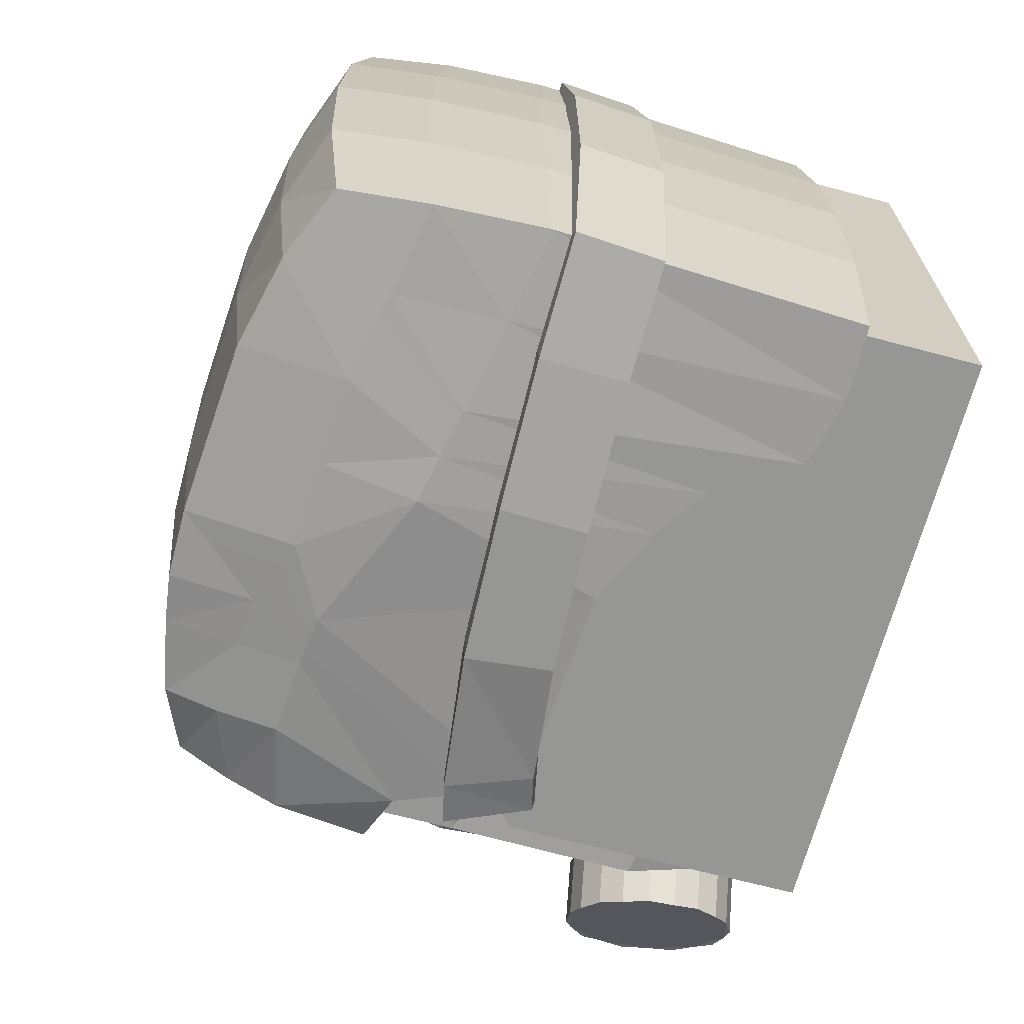
<metadata>
{"format":"obj","ext":"obj","renderer":"f3d","projection":"perspective","resolution":1024,"background":"white","views":[{"elev":-67.7,"azim":-104.9,"up":"+Z"}]}
</metadata>
<code>
o Head004
v 0.3657 1.52 -0.07763
v 0.4191 1.528 -0.1077
v 0.3828 1.533 -0.06635
v 0.4333 1.545 -0.09956
v 0.4037 1.573 -0.05277
v 0.3948 1.551 -0.0558
v 0.4444 1.592 -0.09539
v 0.4037 1.62 -0.05846
v 0.4059 1.597 -0.05163
v 0.4333 1.635 -0.1105
v 0.3828 1.656 -0.08125
v 0.3948 1.641 -0.0667
v 0.4042 1.66 -0.139
v 0.3488 1.667 -0.1124
v 0.3657 1.665 -0.09526
v 0.3683 1.656 -0.1702
v 0.3149 1.649 -0.1401
v 0.3298 1.662 -0.1264
v 0.3393 1.626 -0.192
v 0.2939 1.608 -0.1537
v 0.3008 1.631 -0.1482
v 0.3282 1.579 -0.1962
v 0.2939 1.561 -0.148
v 0.2897 1.585 -0.1524
v 0.3513 1.644 -0.1814
v 0.4401 1.615 -0.09981
v 0.3303 1.556 -0.1893
v 0.3008 1.541 -0.1373
v 0.3513 1.52 -0.1665
v 0.3149 1.525 -0.1252
v 0.3298 1.516 -0.1088
v 0.3852 1.51 -0.1354
v 0.3488 1.515 -0.09401
v 0.3852 1.662 -0.1538
v 0.3683 1.511 -0.1525
v 0.3393 1.536 -0.1811
v 0.4042 1.514 -0.1214
v 0.4401 1.568 -0.09411
v 0.3838 1.533 0.071
v 0.4052 1.514 0.126
v 0.3667 1.52 0.08228
v 0.3958 1.551 0.06046
v 0.4411 1.568 0.09877
v 0.4343 1.545 0.1042
v 0.4069 1.597 0.05628
v 0.4411 1.615 0.1045
v 0.4454 1.592 0.1
v 0.3838 1.656 0.0859
v 0.4343 1.635 0.1151
v 0.3958 1.641 0.07135
v 0.3499 1.667 0.1171
v 0.4052 1.66 0.1437
v 0.3667 1.665 0.09991
v 0.3308 1.662 0.131
v 0.3523 1.644 0.1861
v 0.3693 1.656 0.1748
v 0.3018 1.631 0.1529
v 0.3313 1.603 0.1997
v 0.3403 1.626 0.1966
v 0.2949 1.561 0.1526
v 0.3292 1.579 0.2008
v 0.2907 1.585 0.157
v 0.3523 1.52 0.1712
v 0.4202 1.651 0.1272
v 0.3018 1.541 0.142
v 0.3403 1.536 0.1857
v 0.3308 1.516 0.1134
v 0.3862 1.51 0.14
v 0.3693 1.511 0.1572
v 0.3159 1.649 0.1447
v 0.3159 1.525 0.1298
v 0.4048 1.62 0.06311
v 0.3862 1.662 0.1584
v 0.2949 1.608 0.1583
v 0.3313 1.556 0.194
v 0.3499 1.515 0.09866
v 0.4202 1.528 0.1123
v 0.4048 1.573 0.05742
v -0.2809 1.844 -0.275
v -0.3032 1.768 -0.09596
v -0.3083 1.843 -0.09596
v 0.2131 1.824 -0.2872
v 0.2207 1.744 -0.2788
v 0.1865 1.752 -0.2872
v 0.2749 1.805 0.09596
v 0.2207 1.744 0.2788
v 0.2426 1.712 0.09596
v -0.1784 1.846 0.2905
v -0.2758 1.77 0.275
v -0.1767 1.772 0.2905
v 0.1853 1.729 -0.09686
v 0.2426 1.712 -0.09596
v -0.1773 1.865 -0.09684
v 0.08479 1.848 -0.09929
v 0.2136 1.824 -0.09686
v 0.08392 1.839 -0.3038
v -0.04996 1.859 -0.09924
v -0.1784 1.846 -0.2905
v -0.2758 1.77 -0.275
v -0.1773 1.767 -0.09684
v -0.1767 1.772 -0.2905
v -0.04996 1.76 -0.09924
v -0.04927 1.77 -0.3036
v 0.07547 1.75 -0.09929
v 0.08392 1.839 0.3038
v 0.1865 1.752 0.2872
v 0.2131 1.824 0.2872
v -0.04927 1.77 0.3036
v 0.07631 1.765 0.3038
v -0.05099 1.844 0.3036
v -0.05099 1.844 -0.3036
v 0.07547 1.75 0.09929
v -0.04996 1.76 0.09924
v -0.1773 1.767 0.09684
v -0.3032 1.768 0.09596
v -0.04996 1.859 0.09924
v -0.1773 1.865 0.09684
v 0.08479 1.848 0.09929
v 0.2136 1.824 0.09686
v -0.2809 1.844 0.275
v -0.3083 1.843 0.09596
v 0.1853 1.729 0.09686
v 0.2749 1.805 -0.09596
v 0.2514 1.815 -0.2788
v 0.2514 1.815 0.2788
v 0.07631 1.765 -0.3038
v 0.3402 1.616 -0.1454
v 0.2943 1.589 -0.05599
v 0.2943 1.627 -0.06053
v 0.3735 1.618 -0.1277
v 0.3402 1.579 -0.1409
v 0.3276 1.629 -0.04278
v 0.3735 1.581 -0.1232
v 0.3276 1.591 -0.03824
v 0.269 1.81 0.03471
v 0.3164 1.784 0.0624
v 0.2709 1.772 0.0455
v 0.2687 1.73 0.08891
v 0.3108 1.73 0.14
v 0.2642 1.706 0.1389
v 0.3059 1.732 0.1762
v 0.2583 1.709 0.1824
v 0.2998 1.759 0.2065
v 0.2509 1.741 0.2189
v 0.2432 1.801 0.2392
v 0.2934 1.809 0.2234
v 0.2407 1.862 0.2189
v 0.2913 1.859 0.2065
v 0.2457 1.885 0.1658
v 0.2955 1.878 0.1624
v 0.2542 1.886 0.1001
v 0.3146 1.75 0.09848
v 0.3098 1.861 0.06366
v 0.2629 1.864 0.04702
v 0.2943 1.589 0.05599
v 0.3402 1.616 0.1454
v 0.2943 1.627 0.06053
v 0.3735 1.581 0.1232
v 0.3735 1.618 0.1277
v 0.3276 1.629 0.04278
v 0.3276 1.591 0.03824
v 0.3402 1.579 0.1409
v 0.2689 1.811 -0.0248
v 0.3168 1.784 -0.05286
v 0.3153 1.817 -0.04378
v 0.2686 1.729 -0.07972
v 0.3112 1.729 -0.1315
v 0.315 1.749 -0.08942
v 0.264 1.705 -0.1304
v 0.3063 1.732 -0.1682
v 0.258 1.708 -0.1744
v 0.3 1.758 -0.1989
v 0.2427 1.801 -0.232
v 0.2505 1.74 -0.2114
v 0.2402 1.863 -0.2114
v 0.2935 1.809 -0.216
v 0.2452 1.886 -0.1576
v 0.2915 1.86 -0.1989
v 0.2538 1.887 -0.09108
v 0.2957 1.879 -0.1542
v 0.3028 1.88 -0.09887
v 0.3102 1.862 -0.05414
v 0.2627 1.865 -0.03727
v 0.2707 1.771 -0.03573
v 0.3723 1.601 -0.06584
v 0.3216 1.535 -0.08611
v 0.2905 1.587 -0.1499
v 0.3723 1.564 -0.0478
v 0.3216 1.518 -0.03161
v 0.3723 1.546 -0.02034
v 0.3216 1.518 0
v 0.3216 1.518 0.03161
v 0.3723 1.564 0.0478
v 0.3216 1.535 0.08611
v 0.3723 1.601 0.06584
v 0.2905 1.587 0.1499
v 0.2905 1.654 0.127
v 0.3723 1.664 0.03849
v 0.3217 1.742 0.02379
v 0.2905 1.715 0.0586
v 0.3723 1.675 0.02034
v 0.3217 1.742 0
v 0.3723 1.664 -0.03849
v 0.3723 1.675 0.001118
v 0.3723 1.649 -0.05326
v 0.2905 1.715 -0.0586
v 0.2905 1.654 -0.127
v 0.3217 1.742 -0.02379
v 0.3723 1.649 0.05326
v 0.2087 1.658 0.1904
v 0.2087 1.806 0.07323
v 0.2087 1.806 -0.07323
v 0.2824 1.931 -0.02412
v 0.2087 1.658 -0.1904
v 0.2087 1.582 -0.2211
v 0.2824 1.931 0
v 0.2824 1.931 0.02412
v 0.2087 1.582 0.2211
v 0.2709 1.521 0.1151
v 0.2709 1.507 0.04288
v 0.2709 1.507 0
v 0.2709 1.507 -0.04288
v 0.2709 1.521 -0.1151
v 0.3127 1.67 0.1298
v 0.2663 1.537 0.2096
v 0.2835 1.508 0.1298
v 0.2772 1.641 0.2444
v 0.01337 1.578 0.2096
v 0.2663 1.805 0.2597
v 0.01337 1.67 0.225
v 0.281 1.805 0.1298
v 0.01337 1.805 -1.7e-05
v 0.01337 1.67 0.1298
v 0.01337 1.805 0.1298
v 0.2724 1.94 -1.7e-05
v 0.01337 1.94 0.1298
v 0.2739 1.94 0.1298
v 0.01337 1.567 -1.7e-05
v 0.01337 1.567 0.1298
v 0.01337 1.67 -1.7e-05
v 0.2663 1.94 0.2597
v 0.01337 1.94 0.2597
v 0.01337 1.805 0.2597
v 0.2912 1.805 -1.7e-05
v 0.3346 1.67 -1.7e-05
v 0.2923 1.508 -1.7e-05
v 0.01337 1.94 -1.7e-05
v 0.3127 1.67 -0.1299
v 0.2663 1.537 -0.2096
v 0.2772 1.641 -0.2444
v 0.01337 1.578 -0.2096
v 0.01337 1.67 -0.225
v 0.2663 1.805 -0.2597
v 0.01337 1.805 -0.2597
v 0.281 1.805 -0.1299
v 0.01337 1.67 -0.1299
v 0.01337 1.805 -0.1299
v 0.01337 1.94 -0.1299
v 0.2739 1.94 -0.1299
v 0.2835 1.508 -0.1299
v 0.01337 1.567 -0.1299
v 0.2663 1.94 -0.2597
v 0.01337 1.94 -0.2597
v -0.2752 1.861 -0.2646
v -0.2777 1.595 -0.1323
v -0.2898 1.868 -0.1323
v 0.2812 1.957 -0.2642
v 0.2459 1.861 -0.2732
v 0.201 1.973 -0.2796
v 0.2007 1.947 -0.1323
v 0.2948 1.876 -0.2555
v 0.3147 1.895 -0.1323
v -0.2048 2.075 -0.1323
v -0.2611 2.032 -0.2554
v -0.2757 2.048 -0.1323
v 0.08993 2.09 -0.2677
v 0.03001 2.103 -0.1323
v 0.08993 2.103 -0.1323
v -0.08625 1.722 -0.1323
v -0.05155 1.714 -0.2759
v -0.06875 1.803 -0.1323
v -0.07646 1.9 -0.2861
v -0.09577 1.682 -0.2721
v 0.1336 2.084 -0.2648
v 0.1336 2.098 -0.1323
v 0.01453 1.745 -0.2808
v 0.09015 1.902 -0.1323
v -0.03564 1.909 -0.29
v -0.06939 1.801 0
v 0.08958 1.914 0
v 0.1336 2.103 0
v 0.08993 2.108 0
v -0.0869 1.72 0
v 0.03001 2.108 0
v -0.2079 2.08 0
v -0.2819 2.053 0
v 0.3218 1.905 0
v 0.2002 1.952 0
v 0.3027 1.974 -0.1323
v -0.2839 1.595 0
v -0.296 1.87 0
v -0.04364 2.098 -0.1323
v -0.1173 2.098 0
v -0.04364 2.103 0
v -0.202 1.618 -0.1323
v -0.1302 1.654 0
v -0.2054 1.617 0
v -0.1962 1.876 -0.2735
v -0.1391 1.611 -0.2683
v -0.1994 1.596 -0.2656
v -0.1296 1.656 -0.1323
v -0.1173 2.079 -0.2619
v -0.1173 2.093 -0.1323
v 0.133 1.933 0
v 0.276 2.068 -0.1323
v 0.1974 2.091 0
v 0.2838 2.073 0
v 0.2548 2.049 -0.2484
v 0.1974 2.086 -0.1323
v 0.1336 1.925 -0.1323
v 0.1336 1.968 -0.2829
v 0.2045 1.758 -0.277
v 0.1336 2.022 -0.2739
v -0.194 1.971 -0.271
v -0.1173 1.892 -0.2823
v -0.2854 1.967 -0.1323
v -0.2916 1.971 0
v 0.2915 2.021 -0.1323
v 0.3104 1.98 0
v 0.2702 2.003 -0.2564
v 0.03001 1.995 -0.2836
v 0.08993 1.963 -0.2862
v -0.04364 1.991 -0.2805
v 0.201 2.026 -0.2708
v -0.2707 1.956 -0.2646
v 0.1974 2.072 -0.2619
v -0.04364 2.084 -0.2648
v 0.03001 2.09 -0.2677
v 0.08993 2.018 -0.277
v 0.2993 2.027 0
v -0.1975 2.06 -0.2587
v -0.1173 1.987 -0.2774
v -0.2777 1.595 0.1323
v -0.2752 1.861 0.2646
v -0.2898 1.868 0.1323
v 0.2459 1.861 0.2732
v 0.2812 1.957 0.2642
v 0.201 1.973 0.2796
v 0.2007 1.947 0.1323
v 0.2948 1.876 0.2555
v -0.2048 2.075 0.1323
v -0.2611 2.032 0.2554
v -0.1975 2.06 0.2587
v 0.03001 2.103 0.1323
v 0.08993 2.09 0.2677
v 0.08993 2.103 0.1323
v -0.08625 1.722 0.1323
v -0.05155 1.714 0.2759
v -0.09577 1.682 0.2721
v -0.07646 1.9 0.2861
v -0.03564 1.909 0.29
v 0.1336 2.084 0.2648
v 0.1336 2.098 0.1323
v -0.06875 1.803 0.1323
v 0.01453 1.745 0.2808
v 0.08993 1.963 0.2862
v 0.09015 1.902 0.1323
v -0.2757 2.048 0.1323
v 0.3147 1.895 0.1323
v 0.3027 1.974 0.1323
v -0.04364 2.098 0.1323
v -0.202 1.618 0.1323
v -0.1962 1.876 0.2735
v -0.1391 1.611 0.2683
v -0.1173 1.892 0.2823
v -0.1994 1.596 0.2656
v -0.1173 2.079 0.2619
v -0.04364 2.084 0.2648
v 0.1336 1.925 0.1323
v 0.276 2.068 0.1323
v 0.1974 2.086 0.1323
v 0.2548 2.049 0.2484
v 0.2045 1.758 0.277
v 0.1336 1.968 0.2829
v 0.1336 2.022 0.2739
v 0.201 2.026 0.2708
v -0.194 1.971 0.271
v -0.1173 1.987 0.2774
v -0.2854 1.967 0.1323
v 0.2915 2.021 0.1323
v 0.2702 2.003 0.2564
v 0.03001 1.995 0.2836
v 0.08993 2.018 0.277
v -0.04364 1.991 0.2805
v -0.2707 1.956 0.2646
v 0.1974 2.072 0.2619
v 0.03001 2.09 0.2677
v 0.3723 1.546 0.001118
v 0.3723 1.675 -0.02034
v 0.3723 1.546 0.02034
v -0.1296 1.656 0.1323
v -0.2631 1.596 0.2628
v -0.1173 2.093 0.1323
v -0.2631 1.596 -0.2628
v -0.2522 2.004 -0.2538
v -0.2522 1.496 0.2538
v -0.2522 2.004 0.2538
v 0.2555 2.004 -0.2538
v -0.2522 1.496 -0.2538
v 0.2555 1.496 0.2538
v 0.2555 1.496 -0.2538
v 0.2555 2.004 0.2538
v 0.4191 1.651 -0.1226
v 0.3303 1.603 -0.195
v 0.3149 1.816 0.05344
v 0.3025 1.879 0.1078
f 1 2 3
f 4 5 6
f 7 8 9
f 10 11 12
f 13 14 15
f 16 17 18
f 19 20 21
f 22 23 24
f 25 26 27
f 28 29 30
f 31 32 33
f 11 30 5
f 26 12 8
f 11 13 15
f 34 18 14
f 17 19 21
f 20 22 24
f 30 35 31
f 23 36 28
f 33 37 1
f 3 4 6
f 38 9 5
f 39 40 41
f 42 43 44
f 45 46 47
f 48 49 50
f 51 52 53
f 54 55 56
f 57 58 59
f 60 61 62
f 55 63 64
f 65 63 66
f 67 68 69
f 70 39 71
f 72 49 46
f 53 64 48
f 54 73 51
f 70 59 55
f 62 58 74
f 71 69 63
f 65 75 60
f 76 40 68
f 39 44 77
f 78 47 43
f 79 80 81
f 82 83 84
f 85 86 87
f 88 89 90
f 91 83 92
f 93 79 81
f 82 94 95
f 96 97 94
f 97 98 93
f 99 100 80
f 101 102 100
f 103 104 102
f 105 106 107
f 105 108 109
f 110 90 108
f 98 99 79
f 111 101 98
f 96 103 111
f 108 112 109
f 113 104 112
f 90 113 108
f 100 113 114
f 89 114 90
f 80 114 115
f 116 88 110
f 97 117 116
f 105 116 110
f 118 97 116
f 107 118 105
f 95 118 119
f 117 120 88
f 93 121 117
f 122 86 106
f 91 87 122
f 123 83 124
f 85 92 123
f 120 115 89
f 81 115 121
f 104 122 112
f 112 106 109
f 123 119 85
f 125 119 107
f 107 86 125
f 124 95 123
f 104 84 91
f 96 84 126
f 127 128 129
f 130 131 127
f 132 133 130
f 129 134 132
f 131 134 128
f 132 127 129
f 135 136 137
f 138 139 140
f 140 141 142
f 142 143 144
f 143 145 144
f 146 147 145
f 148 149 147
f 150 151 149
f 146 143 152
f 151 153 154
f 153 135 154
f 138 149 151
f 137 152 138
f 155 156 157
f 156 158 159
f 158 160 159
f 160 155 157
f 161 162 155
f 160 156 159
f 163 164 165
f 166 167 168
f 169 170 167
f 171 172 170
f 173 172 174
f 175 176 173
f 177 178 175
f 179 180 177
f 168 181 164
f 179 182 181
f 163 182 183
f 177 173 166
f 184 168 164
f 185 186 187
f 188 189 186
f 190 191 189
f 192 193 194
f 194 195 196
f 195 197 196
f 198 199 200
f 201 202 199
f 203 204 205
f 206 205 207
f 207 185 187
f 208 203 206
f 209 200 197
f 210 200 211
f 208 212 213
f 214 187 215
f 206 214 212
f 216 208 213
f 211 199 217
f 196 210 218
f 219 196 218
f 220 194 219
f 221 192 220
f 186 222 223
f 187 223 215
f 224 225 226
f 227 228 225
f 229 230 227
f 229 224 231
f 232 233 234
f 235 236 237
f 238 226 239
f 240 239 233
f 233 228 230
f 239 225 228
f 241 236 242
f 234 230 243
f 244 224 245
f 224 246 245
f 235 231 244
f 236 243 242
f 247 234 236
f 237 229 231
f 242 229 241
f 248 249 250
f 250 251 252
f 253 252 254
f 248 253 255
f 256 232 257
f 258 235 259
f 260 238 261
f 261 240 256
f 251 256 252
f 249 261 251
f 262 258 259
f 252 257 254
f 244 248 255
f 246 248 245
f 235 255 259
f 254 258 263
f 257 247 258
f 259 253 262
f 253 263 262
f 264 265 266
f 267 268 269
f 270 271 272
f 273 274 275
f 276 277 278
f 279 280 281
f 282 280 283
f 284 278 285
f 281 286 287
f 288 286 280
f 289 287 290
f 291 278 292
f 279 289 293
f 278 294 292
f 295 275 296
f 270 297 298
f 267 272 271
f 299 297 272
f 266 300 301
f 302 303 304
f 305 306 307
f 308 309 310
f 305 309 311
f 302 312 313
f 314 270 298
f 315 316 317
f 318 319 315
f 320 268 270
f 321 268 322
f 323 269 321
f 324 325 308
f 326 301 327
f 328 329 299
f 330 299 267
f 331 332 288
f 333 288 282
f 330 269 334
f 335 266 326
f 274 326 275
f 318 334 336
f 337 331 333
f 338 339 331
f 318 328 330
f 315 340 328
f 275 327 296
f 341 342 324
f 336 323 284
f 284 339 276
f 339 321 332
f 332 322 286
f 287 322 320
f 290 320 314
f 316 285 291
f 319 284 285
f 343 344 345
f 346 347 348
f 349 350 346
f 351 352 353
f 354 355 356
f 357 358 359
f 360 358 361
f 356 362 363
f 364 365 358
f 361 365 366
f 289 367 364
f 291 356 363
f 289 357 293
f 294 356 292
f 295 368 351
f 297 349 298
f 347 369 370
f 370 297 329
f 300 345 301
f 303 371 304
f 306 372 307
f 373 374 375
f 372 374 376
f 371 377 378
f 314 349 379
f 316 380 317
f 381 382 380
f 379 346 383
f 384 346 348
f 385 348 386
f 387 375 388
f 301 389 327
f 390 329 340
f 391 370 390
f 392 366 393
f 394 361 392
f 348 391 386
f 345 395 389
f 389 352 368
f 386 382 396
f 378 392 397
f 397 393 355
f 382 390 380
f 380 340 317
f 327 368 296
f 353 388 377
f 385 396 362
f 393 362 355
f 393 384 385
f 366 383 384
f 367 383 365
f 290 379 367
f 316 363 381
f 381 362 396
f 209 398 204
f 199 216 217
f 202 399 208
f 189 221 222
f 191 400 192
f 377 394 378
f 388 360 394
f 354 378 397
f 304 354 294
f 293 401 306
f 375 359 360
f 401 359 374
f 312 333 342
f 342 282 325
f 277 337 302
f 277 304 294
f 311 293 306
f 325 283 309
f 311 283 279
f 352 387 353
f 395 373 387
f 372 402 343
f 344 376 373
f 307 343 300
f 303 351 403
f 403 353 377
f 274 324 335
f 335 308 264
f 404 305 265
f 264 310 404
f 265 307 300
f 303 273 295
f 313 341 273
f 405 406 407
f 408 409 405
f 408 410 411
f 407 410 412
f 409 410 406
f 408 407 412
f 1 37 2
f 4 38 5
f 7 26 8
f 10 413 11
f 13 34 14
f 16 25 17
f 19 414 20
f 22 27 23
f 4 2 38
f 37 32 2
f 35 29 32
f 36 27 29
f 22 414 27
f 19 25 414
f 16 34 25
f 13 413 34
f 10 26 413
f 7 38 26
f 2 32 38
f 29 27 26
f 414 25 27
f 34 413 25
f 26 38 29
f 32 29 38
f 25 413 26
f 28 36 29
f 31 35 32
f 31 33 30
f 1 3 33
f 6 5 3
f 9 8 5
f 12 11 8
f 15 14 11
f 18 17 14
f 21 20 17
f 24 23 20
f 28 30 23
f 33 3 5
f 5 8 11
f 11 14 30
f 17 20 14
f 23 30 14
f 33 5 30
f 14 20 23
f 26 10 12
f 11 413 13
f 34 16 18
f 17 25 19
f 20 414 22
f 30 29 35
f 23 27 36
f 33 32 37
f 3 2 4
f 38 7 9
f 39 77 40
f 42 78 43
f 45 72 46
f 48 64 49
f 51 73 52
f 54 70 55
f 57 74 58
f 60 75 61
f 40 77 68
f 44 43 77
f 47 46 43
f 49 64 46
f 52 73 64
f 56 55 73
f 59 58 55
f 61 75 58
f 66 63 75
f 69 68 63
f 77 43 68
f 46 64 63
f 73 55 64
f 58 75 55
f 63 68 46
f 43 46 68
f 55 75 63
f 65 71 63
f 67 76 68
f 41 76 39
f 67 71 76
f 65 60 71
f 62 74 60
f 57 70 74
f 54 51 70
f 53 48 51
f 50 72 48
f 45 78 72
f 42 39 78
f 76 71 39
f 60 74 71
f 70 51 39
f 48 72 51
f 78 39 51
f 71 74 70
f 51 72 78
f 72 50 49
f 53 52 64
f 54 56 73
f 70 57 59
f 62 61 58
f 71 67 69
f 65 66 75
f 76 41 40
f 39 42 44
f 78 45 47
f 79 99 80
f 82 124 83
f 85 125 86
f 88 120 89
f 91 84 83
f 93 98 79
f 82 96 94
f 96 111 97
f 97 111 98
f 99 101 100
f 101 103 102
f 103 126 104
f 105 109 106
f 105 110 108
f 110 88 90
f 98 101 99
f 111 103 101
f 96 126 103
f 108 113 112
f 113 102 104
f 90 114 113
f 100 102 113
f 89 115 114
f 80 100 114
f 116 117 88
f 97 93 117
f 105 118 116
f 118 94 97
f 107 119 118
f 95 94 118
f 117 121 120
f 93 81 121
f 122 87 86
f 91 92 87
f 123 92 83
f 85 87 92
f 120 121 115
f 81 80 115
f 104 91 122
f 112 122 106
f 123 95 119
f 125 85 119
f 107 106 86
f 124 82 95
f 104 126 84
f 96 82 84
f 127 131 128
f 130 133 131
f 132 134 133
f 129 128 134
f 131 133 134
f 132 130 127
f 135 415 136
f 138 152 139
f 140 139 141
f 142 141 143
f 143 146 145
f 146 148 147
f 148 150 149
f 150 416 151
f 152 136 416
f 415 153 416
f 416 150 152
f 148 146 150
f 143 141 139
f 139 152 143
f 415 416 136
f 146 152 150
f 151 416 153
f 153 415 135
f 154 135 151
f 137 138 151
f 140 142 144
f 144 145 138
f 147 149 145
f 151 135 137
f 138 140 144
f 145 149 138
f 137 136 152
f 155 162 156
f 156 162 158
f 158 161 160
f 160 161 155
f 161 158 162
f 160 157 156
f 163 184 164
f 166 169 167
f 169 171 170
f 171 174 172
f 173 176 172
f 175 178 176
f 177 180 178
f 179 181 180
f 165 164 181
f 168 167 172
f 170 172 167
f 176 178 180
f 180 181 168
f 182 165 181
f 168 172 176
f 176 180 168
f 179 183 182
f 163 165 182
f 184 163 179
f 183 179 163
f 177 175 173
f 173 174 166
f 171 169 174
f 166 184 179
f 179 177 166
f 174 169 166
f 184 166 168
f 185 188 186
f 188 190 189
f 190 398 191
f 192 400 193
f 194 193 195
f 195 209 197
f 198 201 199
f 201 204 202
f 190 188 398
f 185 205 398
f 203 399 204
f 204 398 205
f 188 185 398
f 206 203 205
f 207 205 185
f 208 399 203
f 209 198 200
f 210 197 200
f 208 206 212
f 214 207 187
f 206 207 214
f 216 202 208
f 211 200 199
f 196 197 210
f 219 194 196
f 220 192 194
f 221 191 192
f 186 189 222
f 187 186 223
f 224 227 225
f 227 230 228
f 229 243 230
f 229 227 224
f 232 240 233
f 235 247 236
f 238 246 226
f 240 238 239
f 233 239 228
f 239 226 225
f 241 237 236
f 234 233 230
f 244 231 224
f 224 226 246
f 235 237 231
f 236 234 243
f 247 232 234
f 237 241 229
f 242 243 229
f 248 260 249
f 250 249 251
f 253 250 252
f 248 250 253
f 256 240 232
f 258 247 235
f 260 246 238
f 261 238 240
f 251 261 256
f 249 260 261
f 262 263 258
f 252 256 257
f 244 245 248
f 246 260 248
f 235 244 255
f 254 257 258
f 257 232 247
f 259 255 253
f 253 254 263
f 264 404 265
f 267 271 268
f 270 268 271
f 273 341 274
f 276 338 277
f 279 283 280
f 282 288 280
f 284 276 278
f 281 280 286
f 288 332 286
f 289 281 287
f 291 285 278
f 279 281 289
f 278 277 294
f 295 273 275
f 270 272 297
f 267 299 272
f 299 329 297
f 266 265 300
f 302 313 303
f 305 311 306
f 308 325 309
f 305 310 309
f 302 337 312
f 314 320 270
f 315 319 316
f 318 336 319
f 320 322 268
f 321 269 268
f 323 334 269
f 324 342 325
f 326 266 301
f 328 340 329
f 330 328 299
f 331 339 332
f 333 331 288
f 330 267 269
f 335 264 266
f 274 335 326
f 318 330 334
f 337 338 331
f 338 276 339
f 318 315 328
f 315 317 340
f 275 326 327
f 341 312 342
f 336 334 323
f 284 323 339
f 339 323 321
f 332 321 322
f 287 286 322
f 290 287 320
f 316 319 285
f 319 336 284
f 343 402 344
f 346 350 347
f 349 369 350
f 351 368 352
f 354 397 355
f 357 364 358
f 360 359 358
f 356 355 362
f 364 367 365
f 361 358 365
f 289 290 367
f 291 292 356
f 289 364 357
f 294 354 356
f 295 296 368
f 297 369 349
f 347 350 369
f 370 369 297
f 300 343 345
f 303 403 371
f 306 401 372
f 373 376 374
f 372 401 374
f 371 403 377
f 314 298 349
f 316 381 380
f 381 396 382
f 379 349 346
f 384 383 346
f 385 384 348
f 387 373 375
f 301 345 389
f 390 370 329
f 391 347 370
f 392 361 366
f 394 360 361
f 348 347 391
f 345 344 395
f 389 395 352
f 386 391 382
f 378 394 392
f 397 392 393
f 382 391 390
f 380 390 340
f 327 389 368
f 353 387 388
f 385 386 396
f 393 385 362
f 393 366 384
f 366 365 383
f 367 379 383
f 290 314 379
f 316 291 363
f 381 363 362
f 400 398 193
f 204 201 198
f 198 209 204
f 195 193 398
f 398 209 195
f 199 202 216
f 202 204 399
f 189 191 221
f 191 398 400
f 377 388 394
f 388 375 360
f 354 371 378
f 304 371 354
f 293 357 401
f 375 374 359
f 401 357 359
f 312 337 333
f 342 333 282
f 277 338 337
f 277 302 304
f 311 279 293
f 325 282 283
f 311 309 283
f 352 395 387
f 395 344 373
f 372 376 402
f 344 402 376
f 307 372 343
f 303 295 351
f 403 351 353
f 274 341 324
f 335 324 308
f 404 310 305
f 264 308 310
f 265 305 307
f 303 313 273
f 313 312 341
f 405 409 406
f 408 411 409
f 408 412 410
f 407 406 410
f 409 411 410
f 408 405 407
f 211 216 212
f 214 215 223
f 223 222 214
f 221 220 211
f 219 218 210
f 211 217 216
f 219 210 220
f 222 221 212
f 212 214 222
f 216 213 212
f 210 211 220
f 212 221 211

</code>
